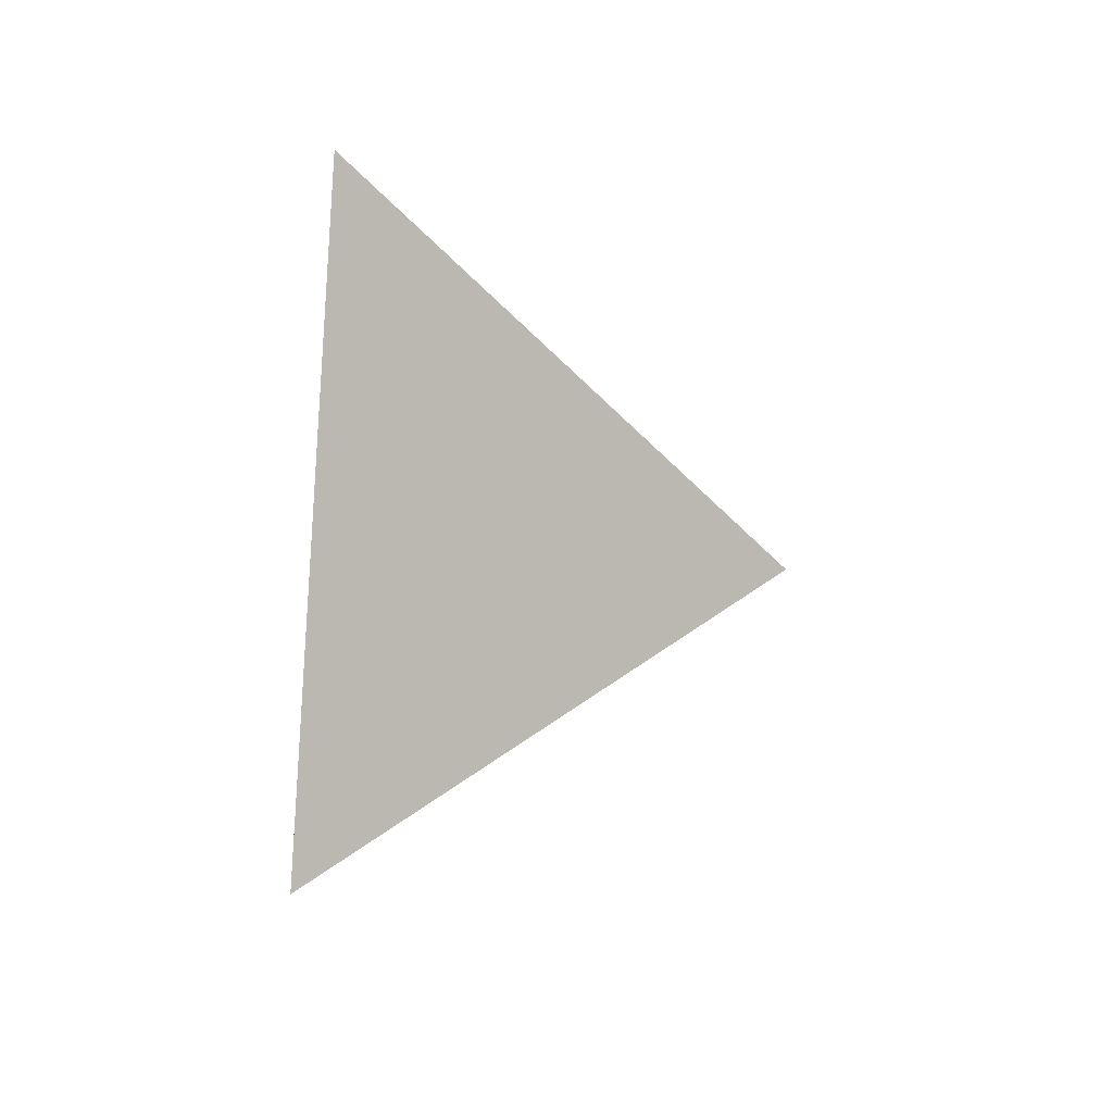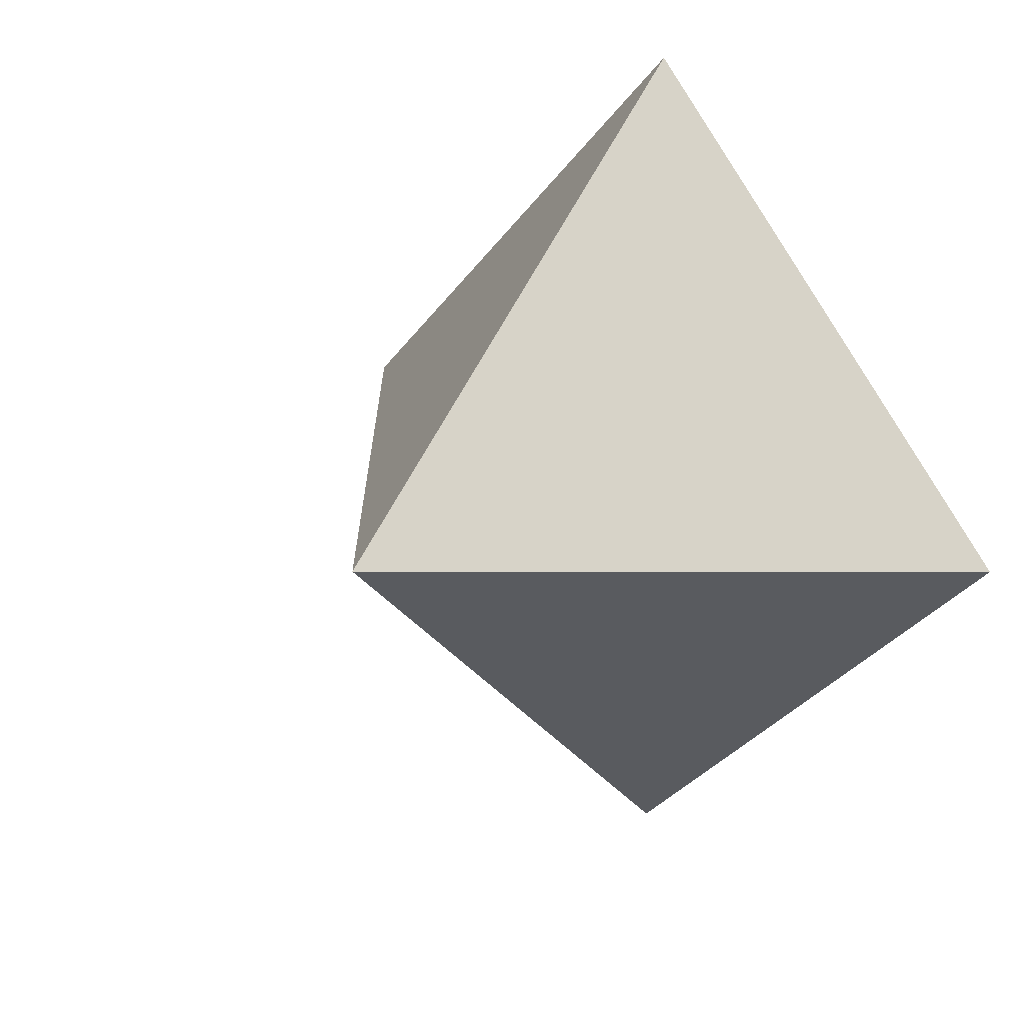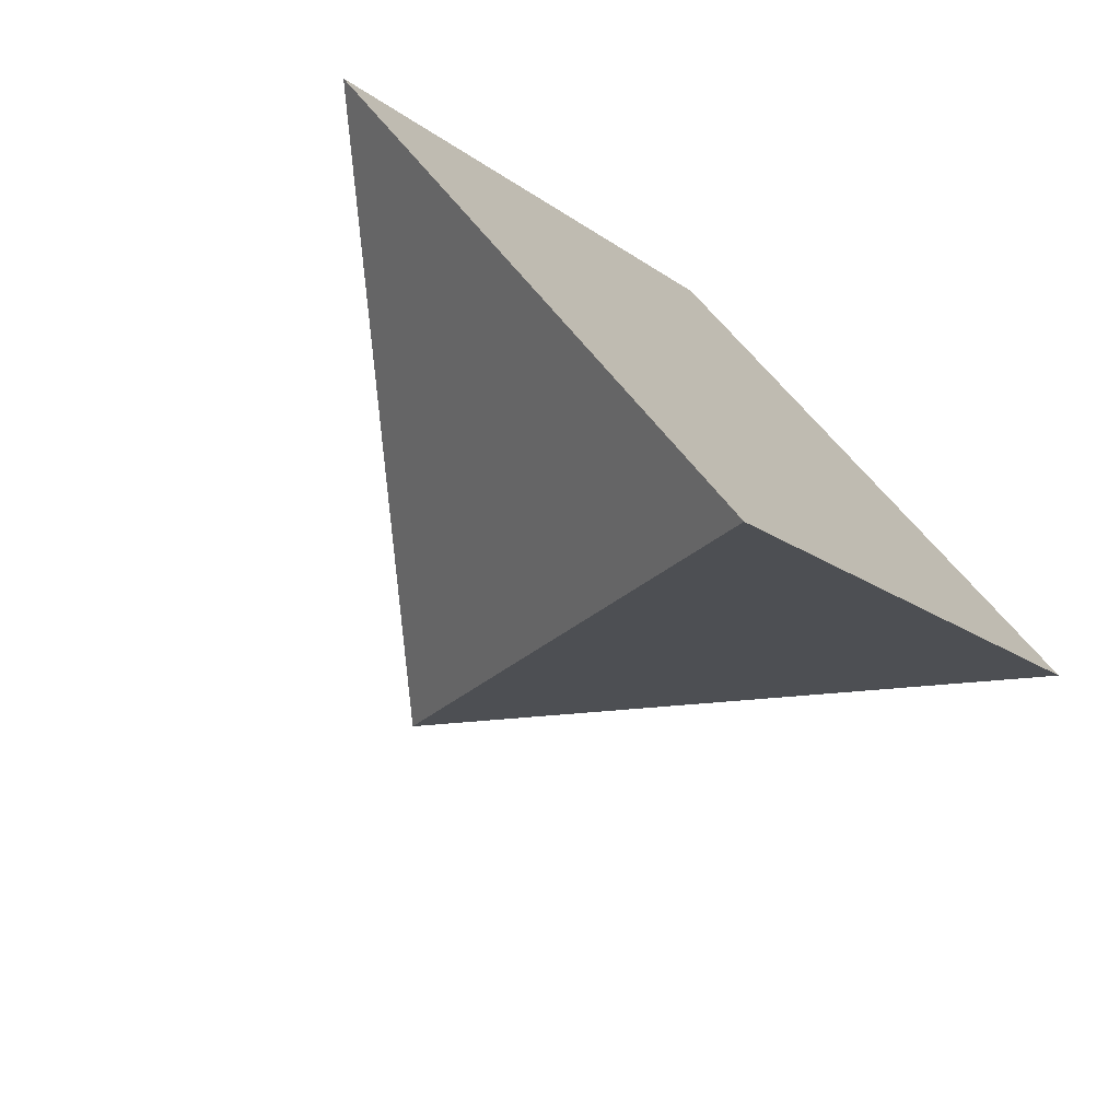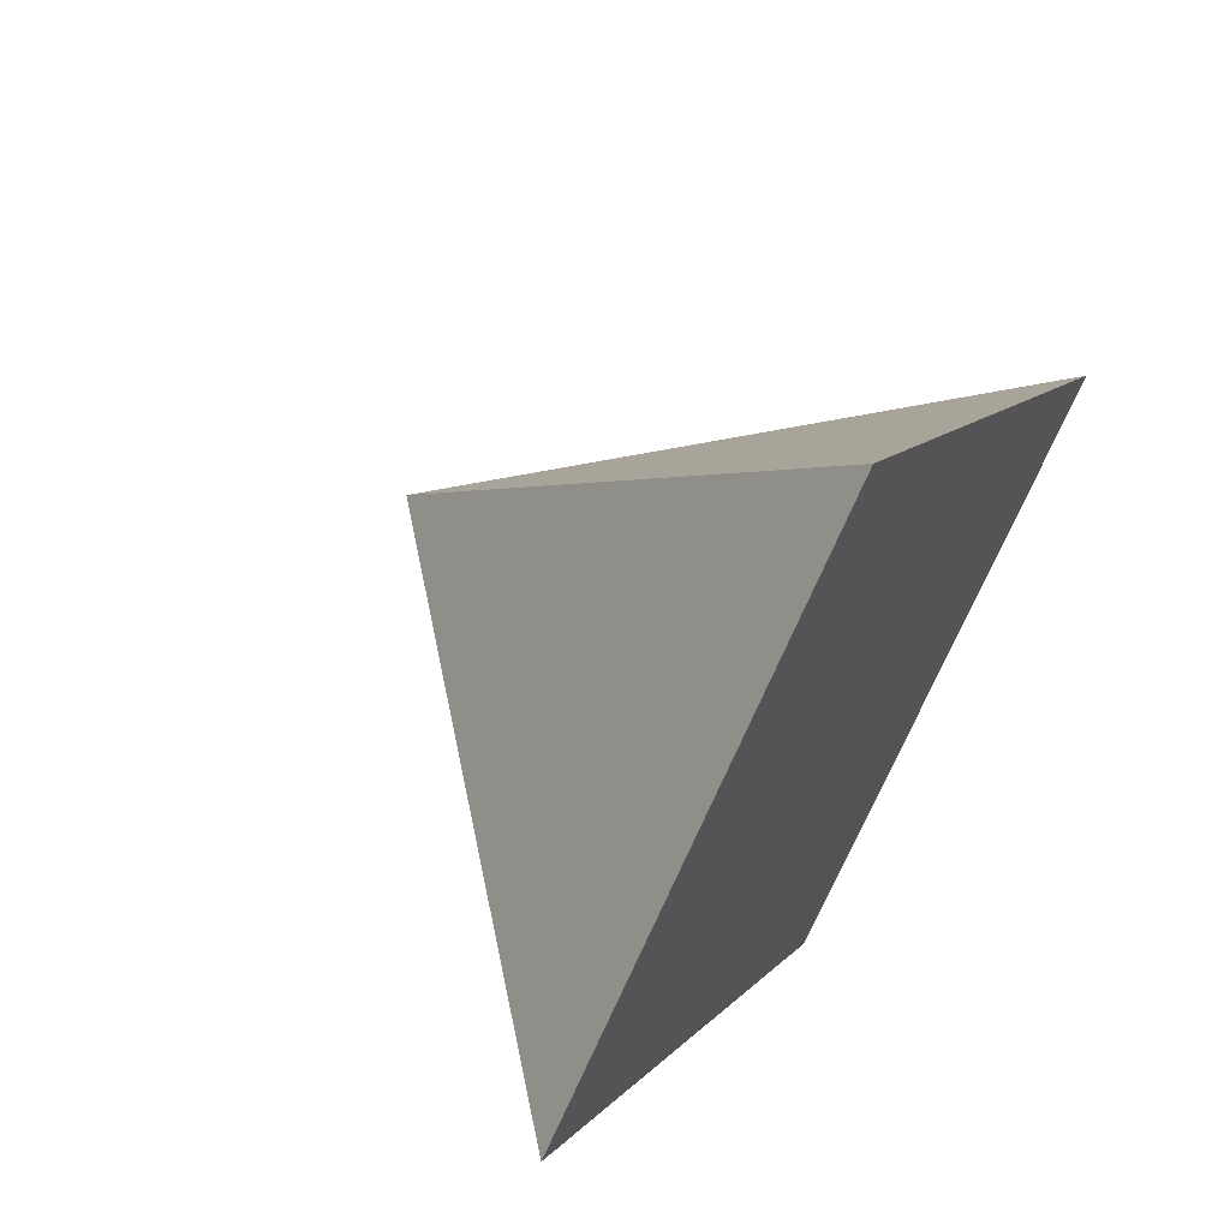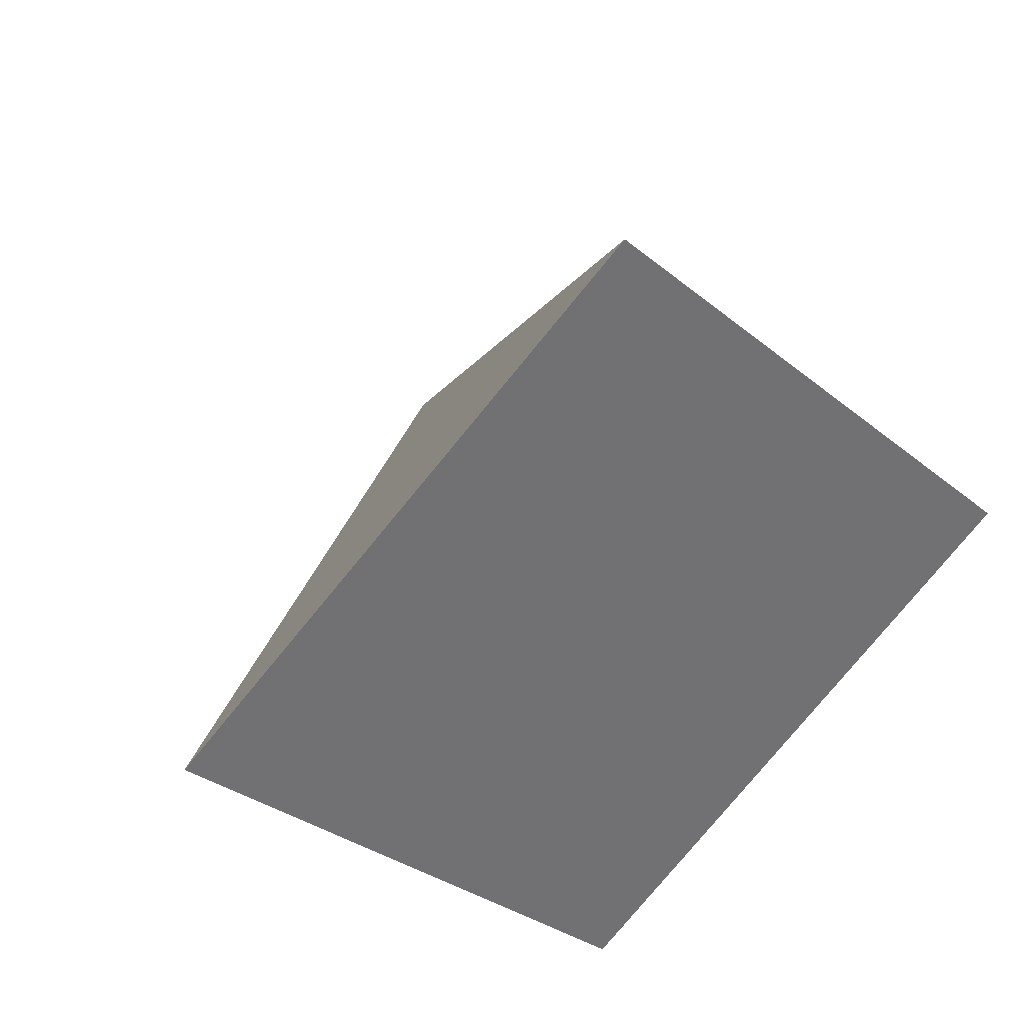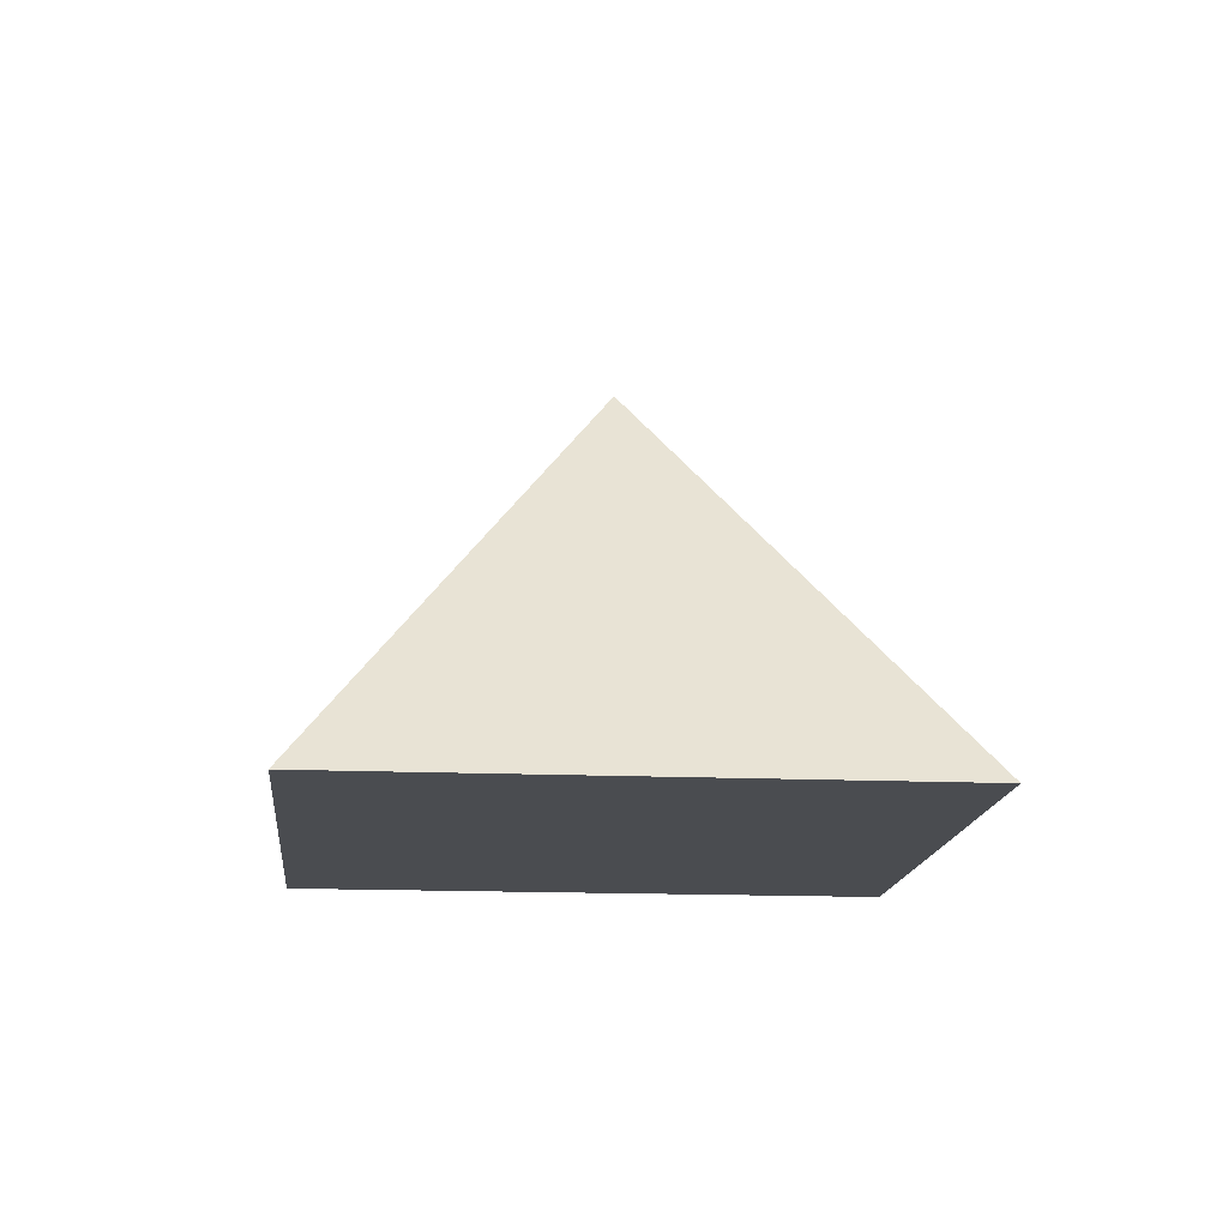
<metadata>
{"format":"obj","ext":"obj","renderer":"f3d","projection":"perspective","resolution":1024,"background":"white","views":[{"elev":-48.6,"azim":85.7,"up":"+Z"},{"elev":22.0,"azim":-134.9,"up":"+Z"},{"elev":-72.7,"azim":-40.2,"up":"+Z"},{"elev":61.0,"azim":-56.7,"up":"+Z"},{"elev":36.6,"azim":-26.3,"up":"+Z"},{"elev":-14.8,"azim":-140.4,"up":"+Y"}]}
</metadata>
<code>
v 0 0 -0.5
v 0.5 0 0
v 0 0.5 0
v -0 0 0.5
v -0.5 0 -0
f 4 3 5
f 1 3 2
f 5 3 1
f 2 3 4
f 1 2 4 5

</code>
